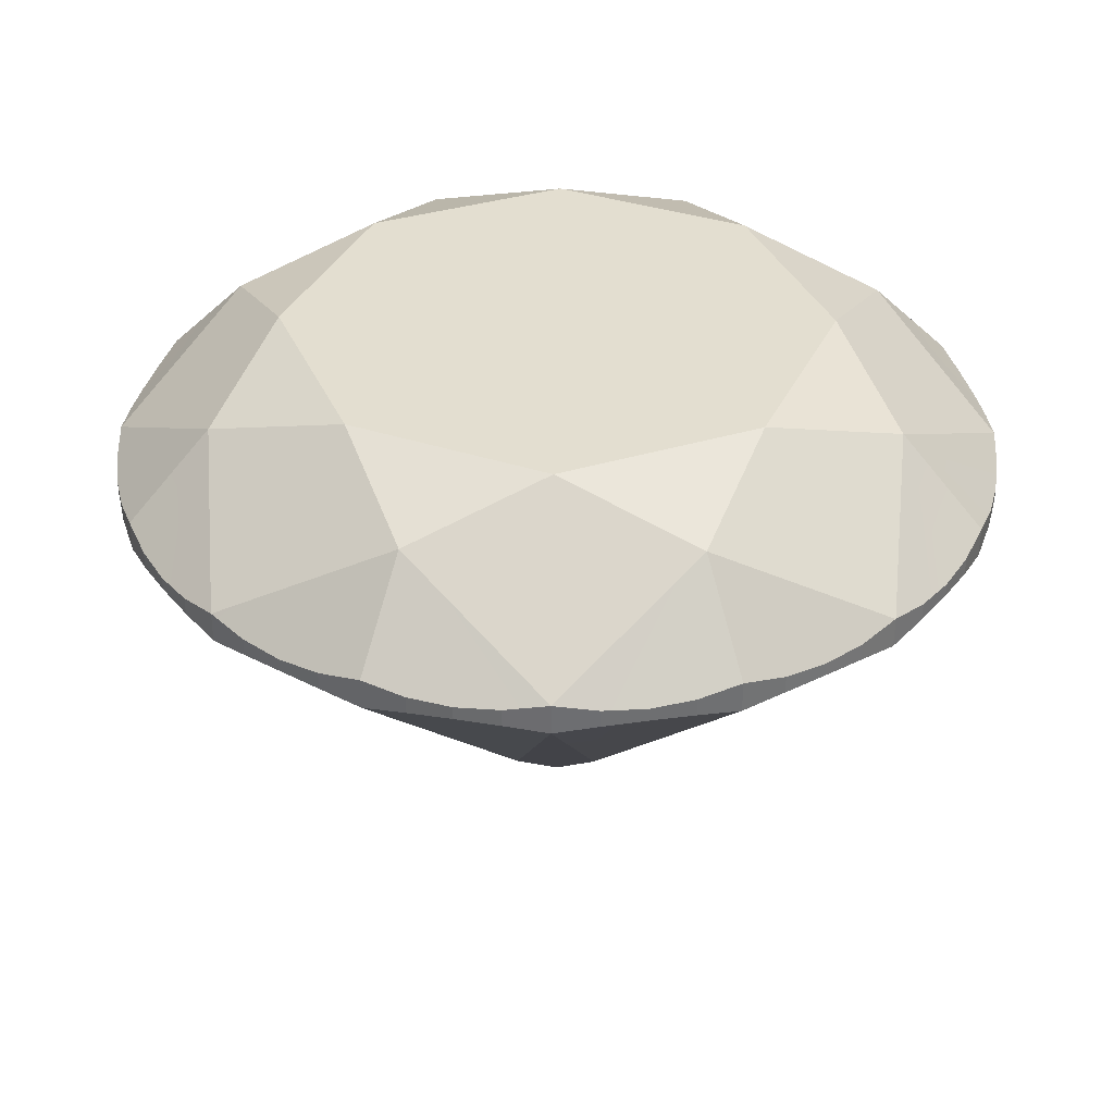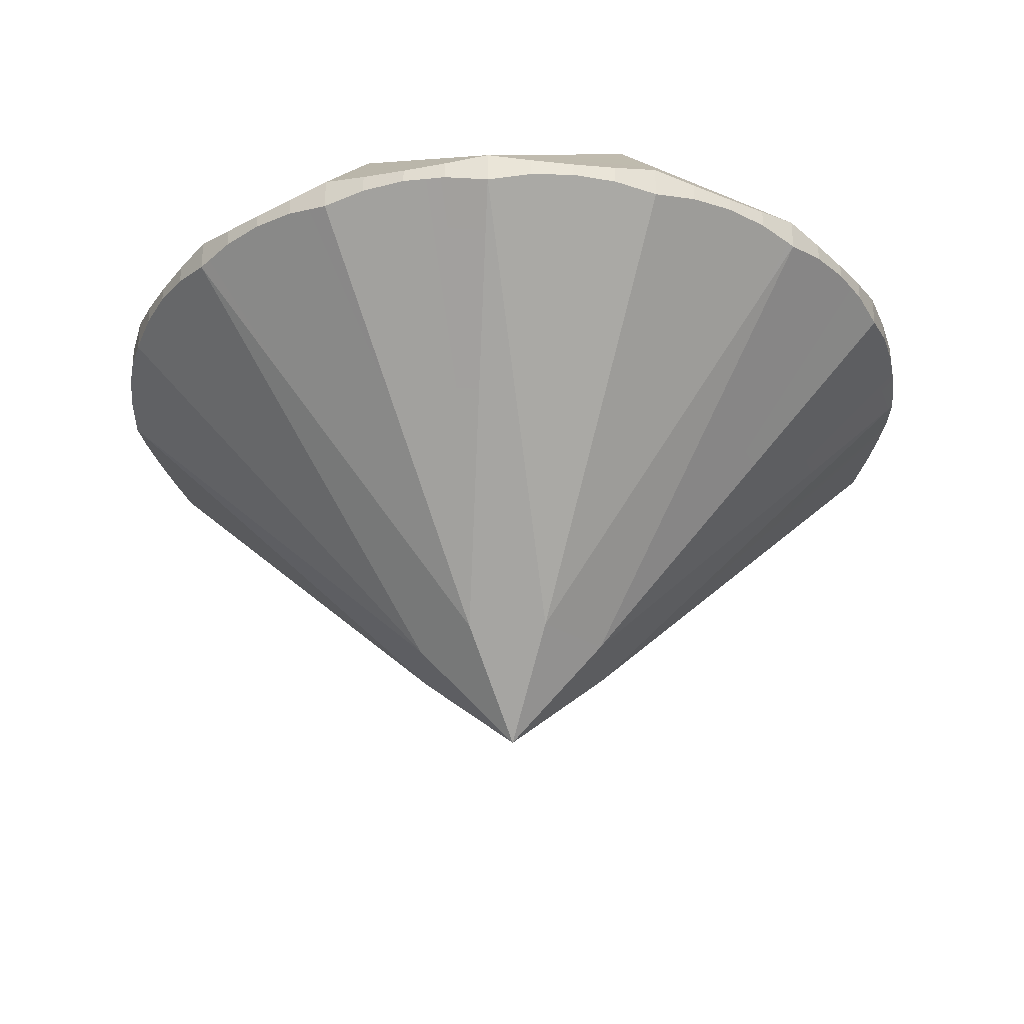
<metadata>
{"format":"obj","ext":"obj","renderer":"f3d","projection":"perspective","resolution":1024,"background":"white","views":[{"elev":35.9,"azim":-179.4,"up":"+Y"},{"elev":-30.6,"azim":93.1,"up":"+Y"}]}
</metadata>
<code>
o dia.002_Mesh_2.002
v 0.3964 1.67 0.005046
v 0.3964 1.67 0.005046
v 0.3964 1.67 0.005046
v 0.3964 1.67 0.005046
v 0.3964 1.67 0.005046
v 0.2955 1.748 0.1278
v 0.2955 1.748 0.1278
v 0.2955 1.748 0.1278
v 0.2955 1.748 0.1278
v 0.2955 1.748 0.1278
v 0.3945 1.664 0.04395
v 0.3945 1.664 0.04395
v 0.3945 1.664 0.04395
v 0.3887 1.662 0.08247
v 0.3887 1.662 0.08247
v 0.3887 1.662 0.08247
v 0.3792 1.664 0.1203
v 0.3792 1.664 0.1203
v 0.3792 1.664 0.1203
v 0.366 1.67 0.1569
v 0.366 1.67 0.1569
v 0.366 1.67 0.1569
v 0.366 1.67 0.1569
v 0.3493 1.664 0.1921
v 0.3493 1.664 0.1921
v 0.3493 1.664 0.1921
v 0.3292 1.662 0.2255
v 0.3292 1.662 0.2255
v 0.3292 1.662 0.2255
v 0.306 1.664 0.2567
v 0.306 1.664 0.2567
v 0.306 1.664 0.2567
v 0.2798 1.67 0.2856
v 0.2798 1.67 0.2856
v 0.2798 1.67 0.2856
v 0.2798 1.67 0.2856
v 0.2798 1.67 0.2856
v -0.001096 1.669 0.4015
v -0.001096 1.669 0.4015
v -0.001096 1.669 0.4015
v -0.001096 1.669 0.4015
v -0.001096 1.669 0.4015
v 0.03783 1.663 0.3997
v 0.03783 1.663 0.3997
v 0.03783 1.663 0.3997
v 0.1217 1.748 0.3011
v 0.1217 1.748 0.3011
v 0.1217 1.748 0.3011
v 0.1217 1.748 0.3011
v 0.1217 1.748 0.3011
v 0.07637 1.661 0.394
v 0.07637 1.661 0.394
v 0.07637 1.661 0.394
v 0.1142 1.663 0.3845
v 0.1142 1.663 0.3845
v 0.1142 1.663 0.3845
v 0.1509 1.67 0.3715
v 0.1509 1.67 0.3715
v 0.1509 1.67 0.3715
v 0.1509 1.67 0.3715
v 0.1861 1.663 0.3549
v 0.1861 1.663 0.3549
v 0.1861 1.663 0.3549
v 0.2196 1.661 0.3349
v 0.2196 1.661 0.3349
v 0.2196 1.661 0.3349
v 0.2509 1.664 0.3117
v 0.2509 1.664 0.3117
v 0.2509 1.664 0.3117
v -0.001003 1.787 0.2506
v -0.001003 1.787 0.2506
v -0.001003 1.787 0.2506
v -0.001003 1.787 0.2506
v 0.173 1.787 0.1788
v 0.173 1.787 0.1788
v 0.173 1.787 0.1788
v 0.173 1.787 0.1788
v 0.2452 1.787 0.005055
v 0.2452 1.787 0.005055
v 0.2452 1.787 0.005055
v 0.2452 1.787 0.005055
v 0.1734 1.787 -0.1689
v 0.1734 1.787 -0.1689
v 0.1734 1.787 -0.1689
v 0.1734 1.787 -0.1689
v 0.2958 1.748 -0.1177
v 0.2958 1.748 -0.1177
v 0.2958 1.748 -0.1177
v 0.2958 1.748 -0.1177
v 0.2958 1.748 -0.1177
v 0.3946 1.664 -0.03388
v 0.3946 1.664 -0.03388
v 0.3946 1.664 -0.03388
v 0.3889 1.662 -0.07242
v 0.3889 1.662 -0.07242
v 0.3889 1.662 -0.07242
v 0.3795 1.664 -0.1102
v 0.3795 1.664 -0.1102
v 0.3795 1.664 -0.1102
v 0.3664 1.671 -0.1469
v 0.3664 1.671 -0.1469
v 0.3664 1.671 -0.1469
v 0.3664 1.671 -0.1469
v 0.3498 1.665 -0.1822
v 0.3498 1.665 -0.1822
v 0.3498 1.665 -0.1822
v 0.3298 1.663 -0.2156
v 0.3298 1.663 -0.2156
v 0.3298 1.663 -0.2156
v 0.3067 1.665 -0.2469
v 0.3067 1.665 -0.2469
v 0.3067 1.665 -0.2469
v 0.2805 1.671 -0.2759
v 0.2805 1.671 -0.2759
v 0.2805 1.671 -0.2759
v 0.2805 1.671 -0.2759
v 0.2805 1.671 -0.2759
v 0.03888 1.665 -0.3905
v 0.03888 1.665 -0.3905
v 0.03888 1.665 -0.3905
v 0.0774 1.663 -0.3848
v 0.0774 1.663 -0.3848
v 0.0774 1.663 -0.3848
v 0.03889 1.649 -0.3906
v 0.03889 1.649 -0.3906
v 0.03889 1.649 -0.3906
v 0.07741 1.651 -0.3848
v 0.07741 1.651 -0.3848
v 0.07741 1.651 -0.3848
v 0.1152 1.665 -0.3752
v 0.1152 1.665 -0.3752
v 0.1152 1.665 -0.3752
v 0.1152 1.649 -0.3753
v 0.1152 1.649 -0.3753
v 0.1152 1.649 -0.3753
v 0.1518 1.671 -0.362
v 0.1518 1.671 -0.362
v 0.1518 1.671 -0.362
v 0.1518 1.671 -0.362
v 0.1518 1.643 -0.3621
v 0.1518 1.643 -0.3621
v 0.1518 1.643 -0.3621
v 0.1518 1.643 -0.3621
v 0.187 1.665 -0.3454
v 0.187 1.665 -0.3454
v 0.187 1.665 -0.3454
v 0.187 1.649 -0.3454
v 0.187 1.649 -0.3454
v 0.187 1.649 -0.3454
v 0.2204 1.663 -0.3253
v 0.2204 1.663 -0.3253
v 0.2204 1.663 -0.3253
v 0.2205 1.651 -0.3253
v 0.2205 1.651 -0.3253
v 0.2205 1.651 -0.3253
v 0.2517 1.665 -0.3021
v 0.2517 1.665 -0.3021
v 0.2517 1.665 -0.3021
v 0.2517 1.649 -0.3021
v 0.2517 1.649 -0.3021
v 0.2517 1.649 -0.3021
v 0.2805 1.643 -0.2759
v 0.2805 1.643 -0.2759
v 0.2805 1.643 -0.2759
v 0.2805 1.643 -0.2759
v 0.2805 1.643 -0.2759
v 0.3067 1.649 -0.247
v 0.3067 1.649 -0.247
v 0.3067 1.649 -0.247
v 0.3298 1.651 -0.2156
v 0.3298 1.651 -0.2156
v 0.3298 1.651 -0.2156
v 0.3498 1.649 -0.1822
v 0.3498 1.649 -0.1822
v 0.3498 1.649 -0.1822
v 0.3664 1.643 -0.147
v 0.3664 1.643 -0.147
v 0.3664 1.643 -0.147
v 0.3664 1.643 -0.147
v 0.3795 1.648 -0.1103
v 0.3795 1.648 -0.1103
v 0.3795 1.648 -0.1103
v 0.3889 1.65 -0.07244
v 0.3889 1.65 -0.07244
v 0.3889 1.65 -0.07244
v 0.3946 1.648 -0.03391
v 0.3946 1.648 -0.03391
v 0.3946 1.648 -0.03391
v 0.3964 1.642 0.004998
v 0.3964 1.642 0.004998
v 0.3964 1.642 0.004998
v 0.3964 1.642 0.004998
v 0.3964 1.642 0.004998
v 0.3945 1.648 0.04392
v 0.3945 1.648 0.04392
v 0.3945 1.648 0.04392
v 0.3887 1.65 0.08245
v 0.3887 1.65 0.08245
v 0.3887 1.65 0.08245
v 0.3792 1.648 0.1202
v 0.3792 1.648 0.1202
v 0.3792 1.648 0.1202
v 0.366 1.642 0.1568
v 0.366 1.642 0.1568
v 0.366 1.642 0.1568
v 0.366 1.642 0.1568
v 0.3493 1.648 0.1921
v 0.3493 1.648 0.1921
v 0.3493 1.648 0.1921
v 0.3292 1.65 0.2255
v 0.3292 1.65 0.2255
v 0.3292 1.65 0.2255
v 0.306 1.648 0.2567
v 0.306 1.648 0.2567
v 0.306 1.648 0.2567
v 0.2798 1.642 0.2856
v 0.2798 1.642 0.2856
v 0.2798 1.642 0.2856
v 0.2798 1.642 0.2856
v 0.2798 1.642 0.2856
v 0.2509 1.648 0.3117
v 0.2509 1.648 0.3117
v 0.2509 1.648 0.3117
v 0.2196 1.65 0.3349
v 0.2196 1.65 0.3349
v 0.2196 1.65 0.3349
v 0.1862 1.648 0.3548
v 0.1862 1.648 0.3548
v 0.1862 1.648 0.3548
v 0.1509 1.642 0.3715
v 0.1509 1.642 0.3715
v 0.1509 1.642 0.3715
v 0.1509 1.642 0.3715
v 0.1142 1.647 0.3845
v 0.1142 1.647 0.3845
v 0.1142 1.647 0.3845
v 0.07638 1.649 0.394
v 0.07638 1.649 0.394
v 0.07638 1.649 0.394
v 0.03784 1.647 0.3996
v 0.03784 1.647 0.3996
v 0.03784 1.647 0.3996
v -0.001072 1.641 0.4015
v -0.001072 1.641 0.4015
v -0.001072 1.641 0.4015
v -0.001072 1.641 0.4015
v -0.001072 1.641 0.4015
v -0.04 1.663 0.3996
v -0.04 1.663 0.3996
v -0.04 1.663 0.3996
v -0.03999 1.647 0.3995
v -0.03999 1.647 0.3995
v -0.03999 1.647 0.3995
v -0.07852 1.661 0.3938
v -0.07852 1.661 0.3938
v -0.07852 1.661 0.3938
v -0.07852 1.649 0.3938
v -0.07852 1.649 0.3938
v -0.07852 1.649 0.3938
v -0.1163 1.663 0.3842
v -0.1163 1.663 0.3842
v -0.1163 1.663 0.3842
v -0.1163 1.647 0.3842
v -0.1163 1.647 0.3842
v -0.1163 1.647 0.3842
v -0.1529 1.669 0.3711
v -0.1529 1.669 0.3711
v -0.1529 1.669 0.3711
v -0.1529 1.669 0.3711
v -0.1529 1.641 0.371
v -0.1529 1.641 0.371
v -0.1529 1.641 0.371
v -0.1529 1.641 0.371
v -0.1882 1.663 0.3544
v -0.1882 1.663 0.3544
v -0.1882 1.663 0.3544
v -0.1881 1.647 0.3544
v -0.1881 1.647 0.3544
v -0.1881 1.647 0.3544
v -0.2216 1.661 0.3343
v -0.2216 1.661 0.3343
v -0.2216 1.661 0.3343
v -0.2216 1.649 0.3343
v -0.2216 1.649 0.3343
v -0.2216 1.649 0.3343
v -0.2528 1.663 0.3111
v -0.2528 1.663 0.3111
v -0.2528 1.663 0.3111
v -0.2528 1.647 0.3111
v -0.2528 1.647 0.3111
v -0.2528 1.647 0.3111
v -0.2817 1.669 0.2849
v -0.2817 1.669 0.2849
v -0.2817 1.669 0.2849
v -0.2817 1.669 0.2849
v -0.2817 1.669 0.2849
v -0.1237 1.747 0.3008
v -0.1237 1.747 0.3008
v -0.1237 1.747 0.3008
v -0.1237 1.747 0.3008
v -0.1237 1.747 0.3008
v -0.1748 1.786 0.1784
v -0.1748 1.786 0.1784
v -0.1748 1.786 0.1784
v -0.1748 1.786 0.1784
v -0.000332 1.787 -0.2412
v -0.000332 1.787 -0.2412
v -0.000332 1.787 -0.2412
v -0.000332 1.787 -0.2412
v 0.1225 1.749 -0.2915
v 0.1225 1.749 -0.2915
v 0.1225 1.749 -0.2915
v 0.1225 1.749 -0.2915
v 0.1225 1.749 -0.2915
v -4.3e-05 1.671 -0.3925
v -4.3e-05 1.671 -0.3925
v -4.3e-05 1.671 -0.3925
v -4.3e-05 1.671 -0.3925
v -4.3e-05 1.671 -0.3925
v -0.252 1.664 -0.3027
v -0.252 1.664 -0.3027
v -0.252 1.664 -0.3027
v -0.2207 1.662 -0.3259
v -0.2207 1.662 -0.3259
v -0.2207 1.662 -0.3259
v -0.252 1.648 -0.3027
v -0.252 1.648 -0.3027
v -0.252 1.648 -0.3027
v -0.2207 1.65 -0.3259
v -0.2207 1.65 -0.3259
v -0.2207 1.65 -0.3259
v -0.1873 1.664 -0.3459
v -0.1873 1.664 -0.3459
v -0.1873 1.664 -0.3459
v -0.1873 1.648 -0.3459
v -0.1873 1.648 -0.3459
v -0.1873 1.648 -0.3459
v -0.152 1.671 -0.3625
v -0.152 1.671 -0.3625
v -0.152 1.671 -0.3625
v -0.152 1.671 -0.3625
v -0.152 1.643 -0.3625
v -0.152 1.643 -0.3625
v -0.152 1.643 -0.3625
v -0.152 1.643 -0.3625
v -0.1153 1.664 -0.3755
v -0.1153 1.664 -0.3755
v -0.1153 1.664 -0.3755
v -0.1153 1.649 -0.3756
v -0.1153 1.649 -0.3756
v -0.1153 1.649 -0.3756
v -0.07749 1.662 -0.385
v -0.07749 1.662 -0.385
v -0.07749 1.662 -0.385
v -0.07748 1.65 -0.385
v -0.07748 1.65 -0.385
v -0.07748 1.65 -0.385
v -0.03896 1.665 -0.3906
v -0.03896 1.665 -0.3906
v -0.03896 1.665 -0.3906
v -0.03894 1.649 -0.3907
v -0.03894 1.649 -0.3907
v -0.03894 1.649 -0.3907
v -1.9e-05 1.643 -0.3925
v -1.9e-05 1.643 -0.3925
v -1.9e-05 1.643 -0.3925
v -1.9e-05 1.643 -0.3925
v -1.9e-05 1.643 -0.3925
v 0.03614 1.35 -0.08363
v 0.03614 1.35 -0.08363
v 0.03614 1.35 -0.08363
v 0.03614 1.35 -0.08363
v 0.08739 1.35 -0.03224
v 0.08739 1.35 -0.03224
v 0.08739 1.35 -0.03224
v 0.08739 1.35 -0.03224
v 0.0873 1.35 0.0404
v 0.0873 1.35 0.0404
v 0.0873 1.35 0.0404
v 0.0873 1.35 0.0404
v 0.03591 1.35 0.09166
v 0.03591 1.35 0.09166
v 0.03591 1.35 0.09166
v 0.03591 1.35 0.09166
v -0.03673 1.35 0.09157
v -0.03673 1.35 0.09157
v -0.03673 1.35 0.09157
v -0.03673 1.35 0.09157
v -0.2816 1.641 0.2848
v -0.2816 1.641 0.2848
v -0.2816 1.641 0.2848
v -0.2816 1.641 0.2848
v -0.2816 1.641 0.2848
v -0.3078 1.663 0.256
v -0.3078 1.663 0.256
v -0.3078 1.663 0.256
v -0.3078 1.647 0.2559
v -0.3078 1.647 0.2559
v -0.3078 1.647 0.2559
v -0.331 1.661 0.2246
v -0.331 1.661 0.2246
v -0.331 1.661 0.2246
v -0.3309 1.649 0.2246
v -0.3309 1.649 0.2246
v -0.3309 1.649 0.2246
v -0.3509 1.663 0.1912
v -0.3509 1.663 0.1912
v -0.3509 1.663 0.1912
v -0.3509 1.647 0.1912
v -0.3509 1.647 0.1912
v -0.3509 1.647 0.1912
v -0.3676 1.67 0.156
v -0.3676 1.67 0.156
v -0.3676 1.67 0.156
v -0.3676 1.67 0.156
v -0.3675 1.642 0.1559
v -0.3675 1.642 0.1559
v -0.3675 1.642 0.1559
v -0.3675 1.642 0.1559
v -0.3806 1.663 0.1192
v -0.3806 1.663 0.1192
v -0.3806 1.663 0.1192
v -0.3806 1.647 0.1192
v -0.3806 1.647 0.1192
v -0.3806 1.647 0.1192
v -0.39 1.661 0.08143
v -0.39 1.661 0.08143
v -0.39 1.661 0.08143
v -0.39 1.649 0.08141
v -0.39 1.649 0.08141
v -0.39 1.649 0.08141
v -0.3957 1.664 0.0429
v -0.3957 1.664 0.0429
v -0.3957 1.664 0.0429
v -0.2971 1.748 0.127
v -0.2971 1.748 0.127
v -0.2971 1.748 0.127
v -0.2971 1.748 0.127
v -0.2971 1.748 0.127
v -0.2466 1.787 0.004383
v -0.2466 1.787 0.004383
v -0.2466 1.787 0.004383
v -0.2466 1.787 0.004383
v -0.1743 1.787 -0.1694
v -0.1743 1.787 -0.1694
v -0.1743 1.787 -0.1694
v -0.1743 1.787 -0.1694
v -0.123 1.748 -0.2918
v -0.123 1.748 -0.2918
v -0.123 1.748 -0.2918
v -0.123 1.748 -0.2918
v -0.123 1.748 -0.2918
v -0.2809 1.67 -0.2766
v -0.2809 1.67 -0.2766
v -0.2809 1.67 -0.2766
v -0.2809 1.67 -0.2766
v -0.2809 1.67 -0.2766
v -0.3803 1.664 -0.1112
v -0.3803 1.664 -0.1112
v -0.3803 1.664 -0.1112
v -0.3671 1.67 -0.1479
v -0.3671 1.67 -0.1479
v -0.3671 1.67 -0.1479
v -0.3671 1.67 -0.1479
v -0.3803 1.648 -0.1113
v -0.3803 1.648 -0.1113
v -0.3803 1.648 -0.1113
v -0.3671 1.642 -0.1479
v -0.3671 1.642 -0.1479
v -0.3671 1.642 -0.1479
v -0.3671 1.642 -0.1479
v -0.3505 1.664 -0.1831
v -0.3505 1.664 -0.1831
v -0.3505 1.664 -0.1831
v -0.3504 1.648 -0.1831
v -0.3504 1.648 -0.1831
v -0.3504 1.648 -0.1831
v -0.3303 1.662 -0.2165
v -0.3303 1.662 -0.2165
v -0.3303 1.662 -0.2165
v -0.3303 1.65 -0.2165
v -0.3303 1.65 -0.2165
v -0.3303 1.65 -0.2165
v -0.3071 1.664 -0.2477
v -0.3071 1.664 -0.2477
v -0.3071 1.664 -0.2477
v -0.3071 1.648 -0.2478
v -0.3071 1.648 -0.2478
v -0.3071 1.648 -0.2478
v -0.2809 1.642 -0.2766
v -0.2809 1.642 -0.2766
v -0.2809 1.642 -0.2766
v -0.2809 1.642 -0.2766
v -0.2809 1.642 -0.2766
v -0.03651 1.35 -0.08372
v -0.03651 1.35 -0.08372
v -0.03651 1.35 -0.08372
v -0.03651 1.35 -0.08372
v -0.000206 1.268 0.003802
v -0.000206 1.268 0.003802
v -0.000206 1.268 0.003802
v -0.000206 1.268 0.003802
v -0.000206 1.268 0.003802
v -0.000206 1.268 0.003802
v -0.000206 1.268 0.003802
v -0.000206 1.268 0.003802
v -0.08799 1.35 0.04018
v -0.08799 1.35 0.04018
v -0.08799 1.35 0.04018
v -0.08799 1.35 0.04018
v -0.3957 1.648 0.04287
v -0.3957 1.648 0.04287
v -0.3957 1.648 0.04287
v -0.3976 1.67 0.003991
v -0.3976 1.67 0.003991
v -0.3976 1.67 0.003991
v -0.3976 1.67 0.003991
v -0.3976 1.67 0.003991
v -0.2968 1.748 -0.1185
v -0.2968 1.748 -0.1185
v -0.2968 1.748 -0.1185
v -0.2968 1.748 -0.1185
v -0.2968 1.748 -0.1185
v -0.3898 1.662 -0.07346
v -0.3898 1.662 -0.07346
v -0.3898 1.662 -0.07346
v -0.3898 1.65 -0.07348
v -0.3898 1.65 -0.07348
v -0.3898 1.65 -0.07348
v -0.0879 1.35 -0.03247
v -0.0879 1.35 -0.03247
v -0.0879 1.35 -0.03247
v -0.0879 1.35 -0.03247
v -0.3975 1.642 0.003943
v -0.3975 1.642 0.003943
v -0.3975 1.642 0.003943
v -0.3975 1.642 0.003943
v -0.3975 1.642 0.003943
v -0.3956 1.664 -0.03493
v -0.3956 1.664 -0.03493
v -0.3956 1.664 -0.03493
v -0.3956 1.648 -0.03496
v -0.3956 1.648 -0.03496
v -0.3956 1.648 -0.03496
f 120 123 126
f 135 139 140
f 156 117 161
f 161 117 162
f 105 101 175
f 175 101 176
f 185 91 186
f 12 14 196
f 202 21 203
f 220 67 221
f 52 43 239
f 239 43 240
f 248 256 253
f 253 256 257
f 265 269 270
f 305 72 306
f 72 76 306
f 76 80 306
f 80 82 306
f 332 341 337
f 337 341 342
f 357 360 361
f 372 164 375
f 376 191 379
f 384 245 386
f 293 396 393
f 393 396 397
f 406 415 411
f 431 426 432
f 305 306 443
f 443 306 444
f 484 457 489
f 321 326 490
f 367 371 498
f 498 371 503
f 376 379 501
f 384 386 499
f 431 432 511
f 505 509 533
f 533 509 536
f 541 525 542
f 525 528 542
f 5 10 13
f 13 10 16
f 16 10 19
f 19 10 20
f 23 6 26
f 26 6 29
f 29 6 32
f 32 6 34
f 42 45 48
f 45 53 48
f 53 56 48
f 56 60 48
f 57 63 47
f 63 66 47
f 66 69 47
f 69 37 47
f 33 7 46
f 73 50 75
f 46 7 74
f 77 8 79
f 85 81 88
f 78 9 87
f 9 1 87
f 2 93 86
f 93 96 86
f 96 99 86
f 99 103 86
f 100 106 90
f 106 109 90
f 109 112 90
f 90 112 114
f 126 123 127
f 121 132 129
f 129 132 133
f 130 139 135
f 136 146 143
f 143 146 147
f 144 152 149
f 149 152 153
f 150 158 155
f 155 158 159
f 113 110 166
f 166 110 167
f 111 107 169
f 169 107 170
f 108 104 172
f 172 104 173
f 102 97 179
f 179 97 180
f 98 94 182
f 182 94 183
f 95 91 185
f 92 3 188
f 188 3 189
f 4 11 193
f 193 11 194
f 196 14 197
f 15 17 199
f 199 17 200
f 18 21 202
f 22 24 206
f 206 24 207
f 25 27 209
f 209 27 210
f 28 30 212
f 212 30 213
f 31 35 215
f 215 35 216
f 36 67 220
f 68 64 223
f 223 64 224
f 65 61 226
f 226 61 227
f 62 58 229
f 229 58 230
f 59 54 233
f 233 54 234
f 55 51 236
f 236 51 237
f 44 38 242
f 242 38 243
f 39 250 247
f 247 250 251
f 254 262 259
f 259 262 263
f 260 269 265
f 266 276 273
f 273 276 277
f 274 282 279
f 279 282 283
f 280 288 285
f 285 288 289
f 291 286 292
f 296 287 299
f 287 281 299
f 281 275 299
f 275 267 299
f 268 261 298
f 261 255 298
f 255 249 298
f 249 40 298
f 41 49 297
f 49 70 297
f 301 71 302
f 309 83 312
f 84 89 311
f 89 115 311
f 116 157 310
f 157 151 310
f 151 145 310
f 145 137 310
f 138 131 314
f 131 122 314
f 122 118 314
f 314 118 316
f 322 325 328
f 328 325 329
f 323 334 331
f 331 334 335
f 338 348 345
f 345 348 349
f 346 354 351
f 351 354 355
f 352 360 357
f 358 319 363
f 363 319 365
f 315 119 364
f 119 124 364
f 368 125 370
f 125 128 370
f 128 134 370
f 134 141 370
f 142 148 369
f 148 154 369
f 154 160 369
f 160 163 369
f 165 168 374
f 168 171 374
f 171 174 374
f 174 177 374
f 178 181 373
f 181 184 373
f 184 187 373
f 187 190 373
f 192 195 378
f 195 198 378
f 198 201 378
f 201 204 378
f 205 208 377
f 208 211 377
f 211 214 377
f 214 217 377
f 380 218 383
f 219 222 382
f 222 225 382
f 225 228 382
f 228 231 382
f 232 235 381
f 235 238 381
f 238 241 381
f 241 244 381
f 246 252 385
f 252 258 385
f 258 264 385
f 264 271 385
f 272 278 388
f 278 284 388
f 284 290 388
f 388 290 390
f 291 292 389
f 394 402 399
f 399 402 403
f 400 408 405
f 405 408 409
f 411 415 416
f 412 422 419
f 419 422 423
f 420 428 425
f 425 428 429
f 434 427 437
f 427 421 437
f 421 413 437
f 414 407 436
f 407 401 436
f 401 395 436
f 395 294 436
f 295 300 435
f 300 303 435
f 439 304 440
f 447 307 450
f 308 313 449
f 313 317 449
f 318 359 448
f 359 353 448
f 353 347 448
f 347 339 448
f 340 333 452
f 333 324 452
f 324 320 452
f 452 320 454
f 460 464 467
f 467 464 468
f 461 474 471
f 471 474 475
f 472 480 477
f 477 480 481
f 478 486 483
f 483 486 487
f 489 457 491
f 453 321 490
f 494 327 496
f 327 330 496
f 330 336 496
f 336 343 496
f 344 350 495
f 350 356 495
f 356 362 495
f 362 366 495
f 372 375 502
f 380 383 500
f 506 387 508
f 387 391 508
f 392 398 507
f 398 404 507
f 404 410 507
f 410 417 507
f 418 424 510
f 424 430 510
f 510 430 512
f 513 433 515
f 434 437 514
f 518 438 522
f 438 441 522
f 442 445 521
f 446 451 520
f 451 455 520
f 456 485 519
f 485 479 519
f 479 473 519
f 473 462 519
f 463 458 523
f 523 458 524
f 526 459 527
f 459 465 527
f 529 466 532
f 466 469 532
f 470 476 531
f 476 482 531
f 482 488 531
f 488 492 531
f 493 497 530
f 497 504 530
f 510 512 535
f 513 515 534
f 538 516 540
f 517 523 539
f 523 524 539
f 529 532 544
f 532 537 544
f 540 543 538

</code>
